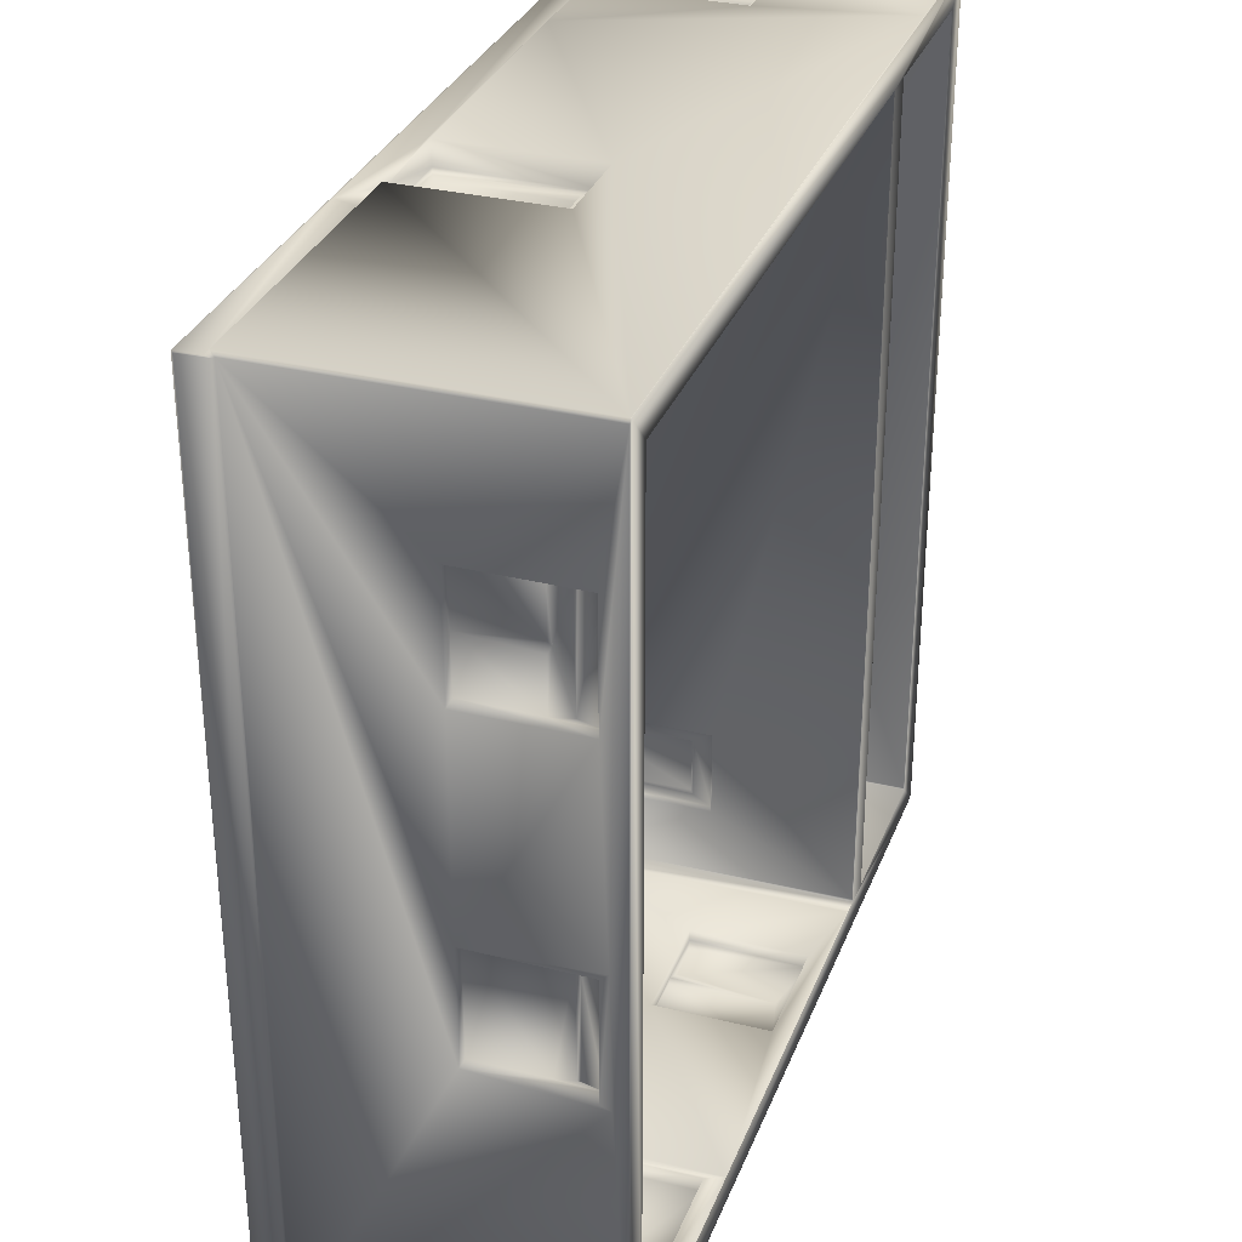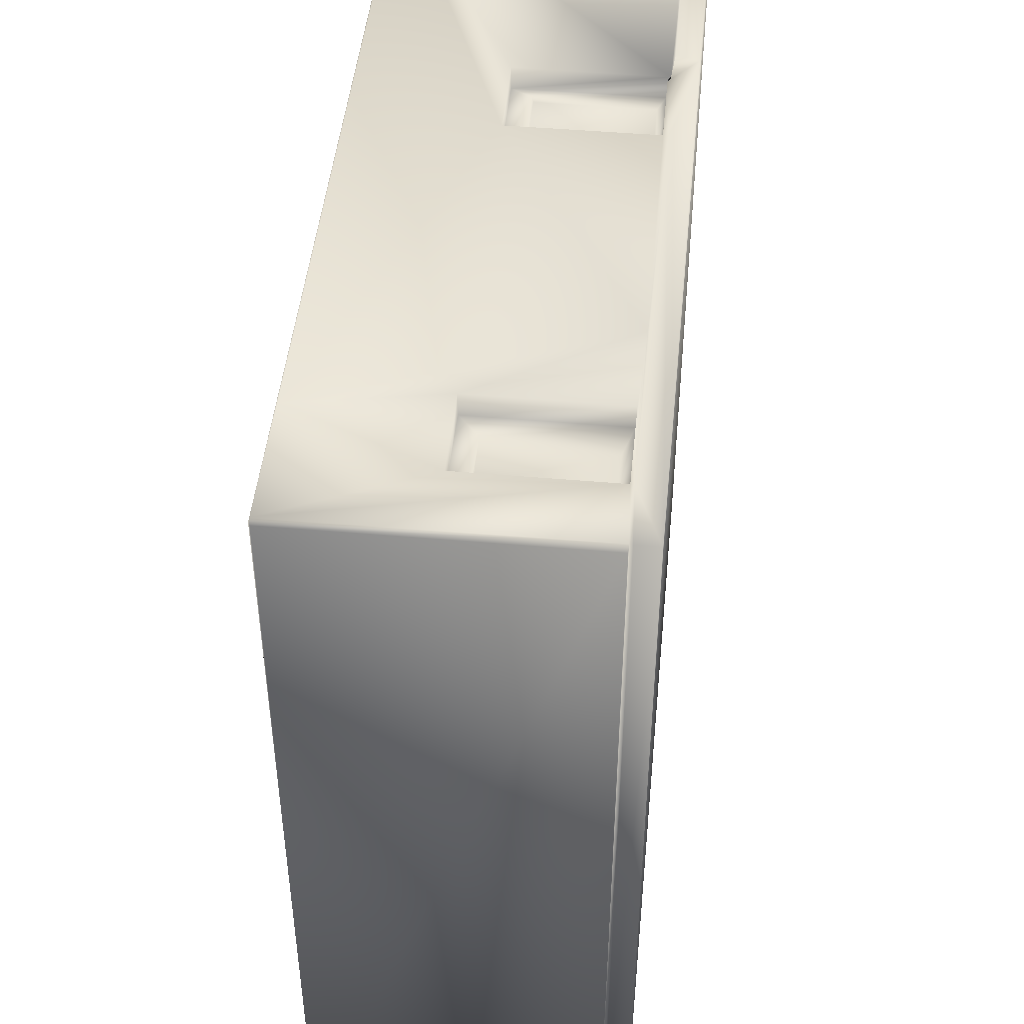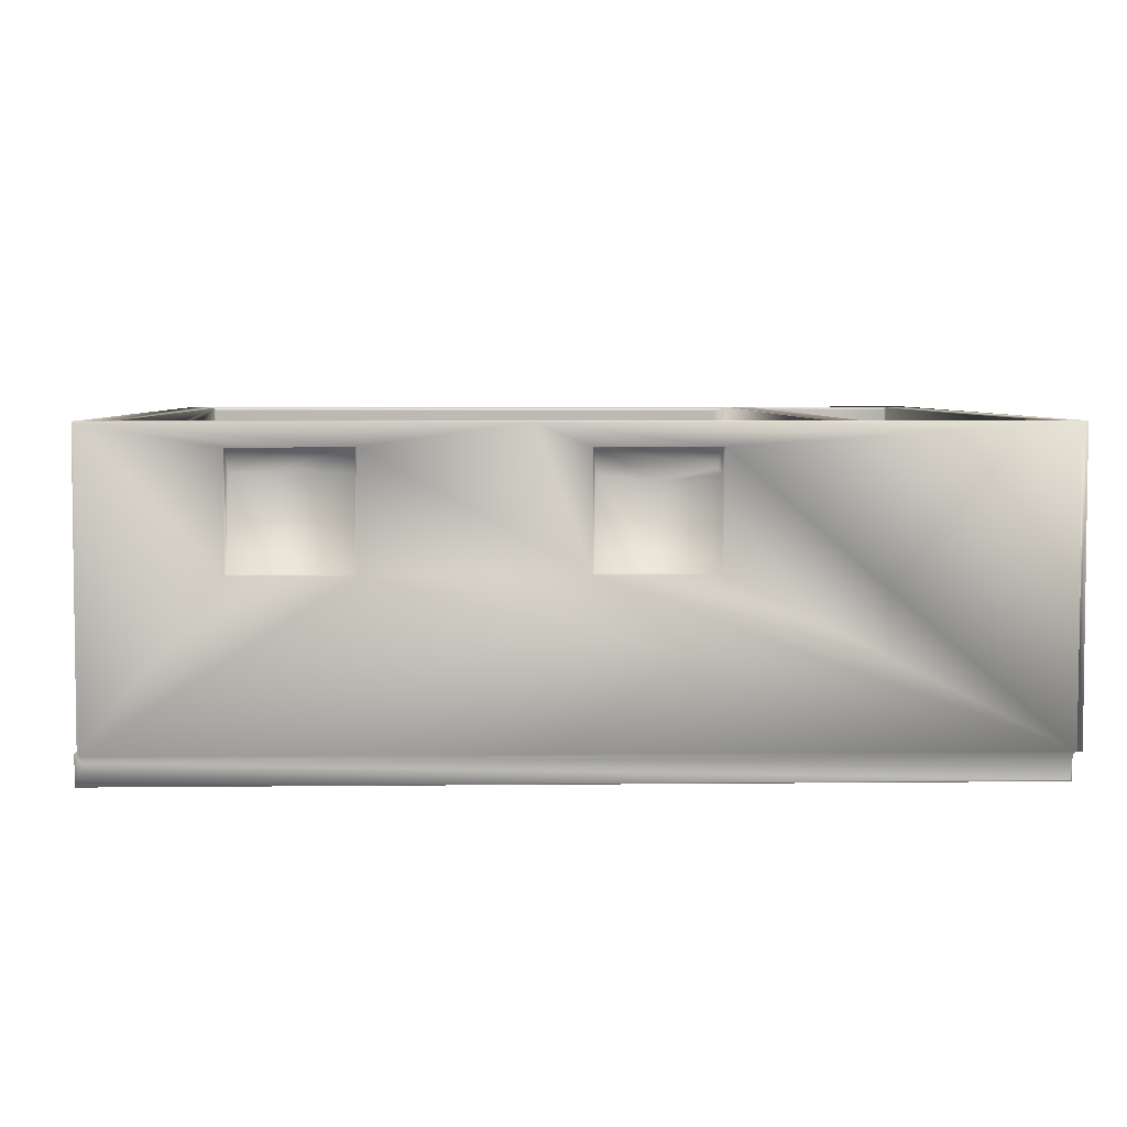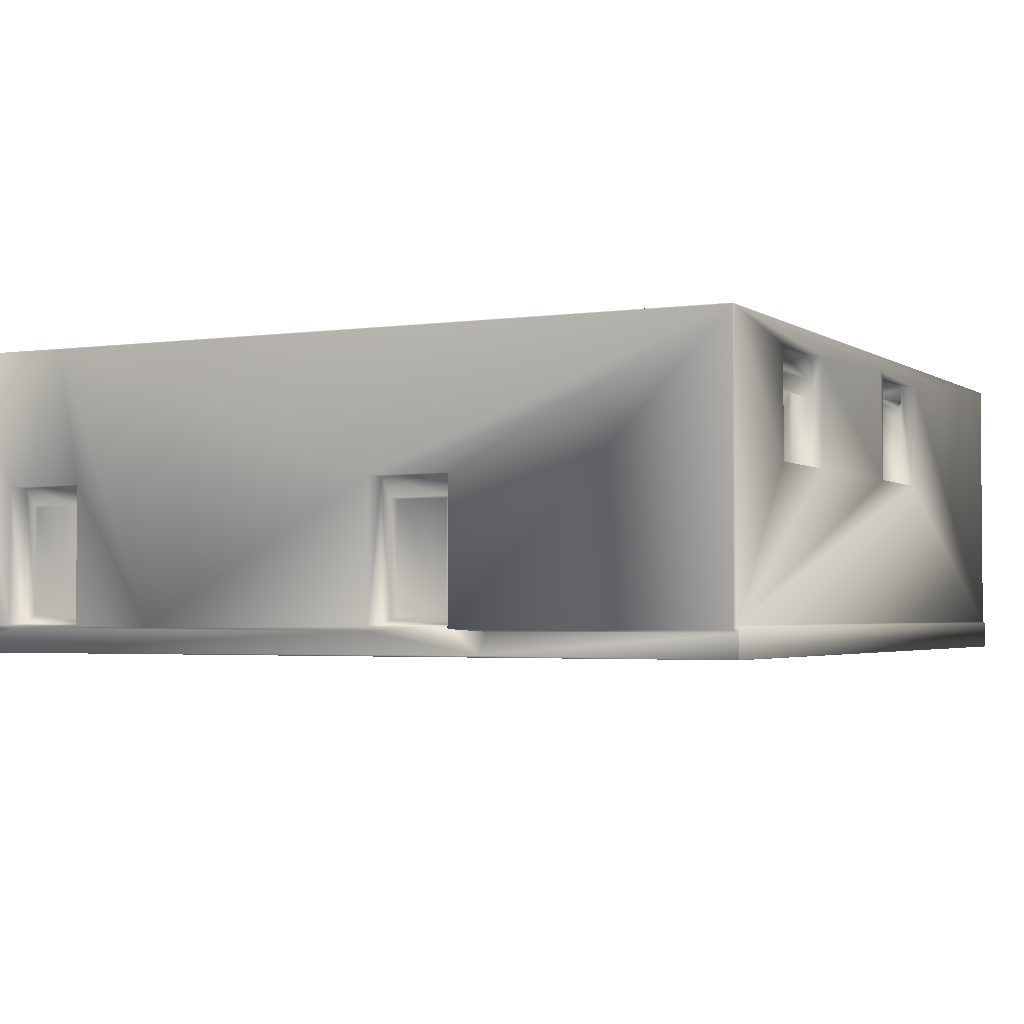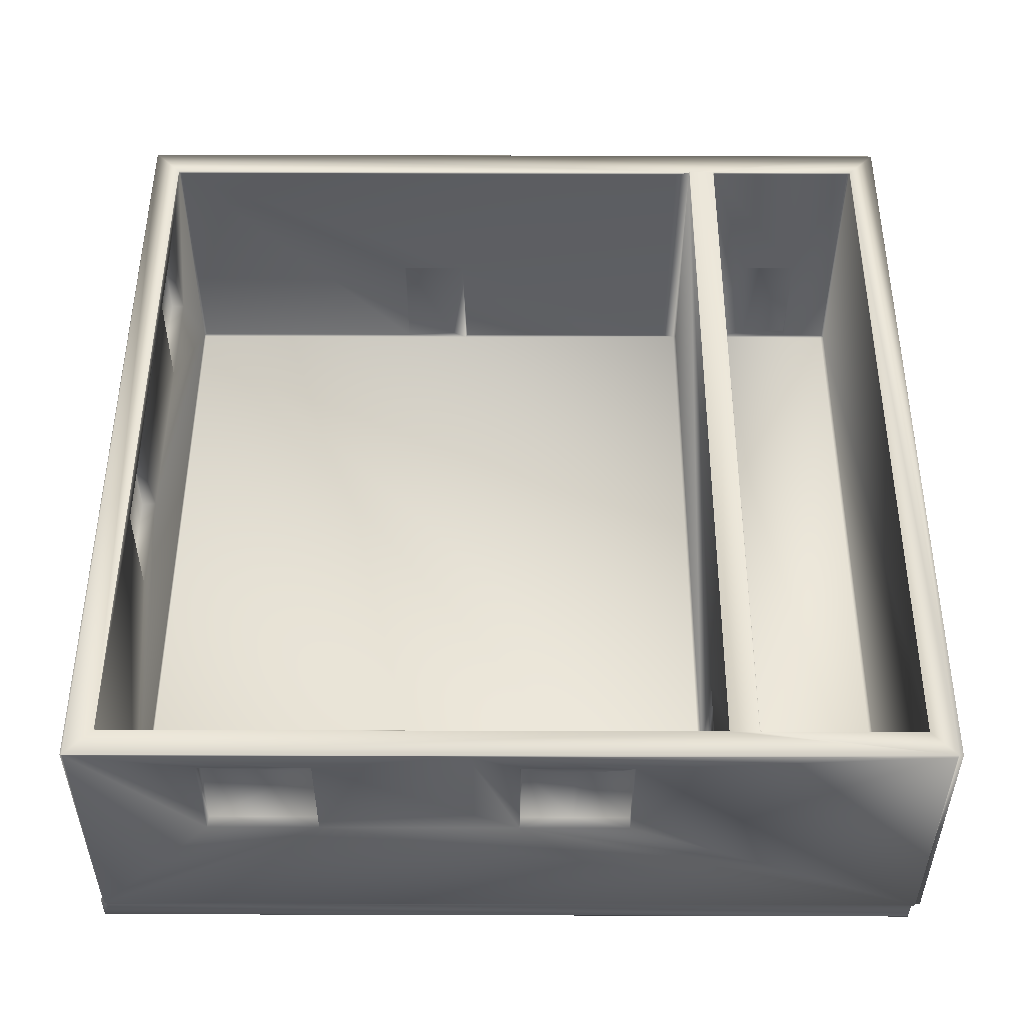
<metadata>
{"format":"obj","ext":"obj","renderer":"f3d","projection":"perspective","resolution":1024,"background":"white","views":[{"elev":31.9,"azim":-70.9,"up":"+Y"},{"elev":46.8,"azim":95.7,"up":"+Y"},{"elev":4.6,"azim":-2.2,"up":"+Z"},{"elev":-2.7,"azim":-153.5,"up":"+Z"},{"elev":50.5,"azim":0.2,"up":"+Z"}]}
</metadata>
<code>
o SM_SM_ShopRoom
v 5.357 7.175 2.357
v 5.532 7.158 0.3786
v 5.007 7.201 0.2141
v 5.005 7.2 2.692
v 5.005 7.614 0.2027
v 5.004 7.614 2.697
v 3.47 7.614 0.1549
v 5.432 7.614 5.141
v -0.993 7.614 2.698
v 6.496 7.614 2.698
v 7.592 7.614 5.155
v 6.498 7.614 0.204
v 7.579 7.615 0.1457
v 6.449 7.554 0.1441
v 7.186 -6.936 0.224
v 7.186 7.068 0.224
v 7.128 7.068 0.2041
v 7.124 -6.93 0.204
v 4.359 7.104 0.2042
v 4.363 -4.264 0.2042
v 4.325 -5.732 0.2046
v 4.357 -6.966 0.2056
v 4.022 -4.242 0.2084
v 4.025 -5.721 0.2122
v -7.434 7.545 5.139
v -7.436 5.356 2.866
v -7.441 5.353 4.766
v -7.434 7.538 0.2253
v -7.436 3.379 2.864
v -7.435 -0.1339 2.865
v -7.435 -2.081 2.864
v -7.437 3.38 4.768
v -7.435 -0.04705 4.887
v -7.454 -0.134 4.763
v 7.689 7.6 5.155
v -7.424 7.617 5.155
v 3.827 7.097 5.154
v 4.318 7.102 5.154
v 3.816 7.097 5.15
v 3.805 -6.964 5.155
v 4.314 -6.981 5.155
v 4.324 -6.913 5.146
v 4.324 7.045 5.147
v 4.324 -4.234 2.698
v 4.355 7.106 5.107
v 4.324 7.045 0.2489
v 4.324 -4.234 0.2491
v 4.017 -4.238 2.688
v 4.028 -4.464 0.322
v 4.028 -4.464 2.359
v 4.033 -5.553 2.386
v 3.976 -4.49 0.3647
v 3.976 -4.49 2.27
v 3.976 -5.468 2.261
v 3.988 -5.48 0.356
v 4.358 -6.966 5.154
v 7.181 -6.966 5.156
v 7.625 -7.429 5.154
v 7.694 -7.433 5.155
v 7.194 7.094 5.155
v 7.142 -6.966 0.2604
v 7.186 -6.937 5.138
v 7.186 7.068 5.139
v 7.14 7.106 5.1
v 7.142 7.106 0.2494
v 6.276 7.103 2.375
v 6.281 7.09 0.2792
v 5.234 7.101 2.377
v 6.25 7.128 0.4057
v 5.35 7.111 0.3402
v 5.549 7.128 2.342
v 7.534 7.553 0.09269
v 7.534 7.555 -0.297
v 7.534 -7.456 0.09075
v 7.534 -7.453 -0.3042
v 7.531 7.534 -0.3042
v -7.469 7.554 -0.3042
v -7.466 -7.421 -0.3042
v -7.474 -7.455 -0.2984
v -7.474 7.527 -0.2787
v -7.474 7.538 0.2049
v -7.463 7.555 0.1086
v -7.409 7.614 0.1515
v -7.473 -7.45 0.2059
v -7.434 -7.463 0.2257
v -7.434 -2.214 4.925
v -7.434 -7.466 5.155
v -7.47 -2.108 4.763
v -6.93 7.096 5.155
v -6.929 -6.971 5.154
v -7.407 -7.466 5.154
v -3.112 -6.965 5.154
v 7.593 -7.474 5.15
v -3.251 -7.477 4.769
v -3.278 -7.28 4.764
v -3.26 -7.248 4.346
v -3.278 -7.267 2.87
v -3.247 -7.475 2.862
v -5.199 -7.259 2.868
v -5.216 -7.476 2.864
v 0.2665 -7.476 2.865
v -7.406 -7.474 0.1663
v -7.398 -7.474 5.141
v -7.352 -7.454 0.06537
v 7.595 -7.474 0.1628
v 2.23 -7.476 4.769
v 2.212 -7.475 2.867
v 1.218 -7.265 2.868
v 2.223 -7.234 4.353
v 2.213 -7.262 2.869
v 1.337 -7.261 4.057
v 0.2844 -7.259 2.867
v 1.208 -7.218 4.242
v 0.3146 -7.247 4.351
v 0.2762 -7.271 4.752
v 0.2667 -7.48 4.768
v 2.127 -7.293 4.467
v 2.217 -7.284 4.764
v -0.9928 7.615 0.1962
v -0.9757 7.556 0.1117
v 4.019 -5.716 2.695
v 4.324 -5.729 2.699
v 4.324 -6.913 0.2488
v -7.413 7.614 5.141
v -2.488 7.614 2.696
v -2.485 7.2 2.696
v -2.486 7.614 0.1558
v -2.483 7.206 0.2148
v -3.156 7.555 0.1111
v -2.451 7.558 0.2053
v -6.902 7.073 0.2041
v 3.451 -6.938 0.2041
v 3.76 -4.271 0.2037
v -6.903 -6.936 0.2041
v -6.926 7.07 0.2473
v -6.88 -6.966 0.2481
v -6.926 -6.937 0.2471
v -6.926 -0.1041 2.864
v -6.926 -6.937 5.139
v -6.926 -2.096 2.864
v -6.926 -2.096 4.854
v -3.031 7.554 -0.2726
v 3.815 -5.719 0.2088
v 3.814 -6.961 0.2105
v -3.151 -6.966 0.2485
v 3.468 -6.966 0.2065
v 0.2389 -6.966 2.869
v 3.527 -6.966 5.14
v 2.223 -6.966 2.867
v 0.2394 -6.966 4.85
v 2.223 -6.966 4.857
v 1.213 -7.168 2.864
v 0.2456 -7.206 2.869
v 0.2419 -7.205 4.846
v 1.133 -7.226 2.88
v 2.225 -7.169 2.865
v 2.214 -7.202 4.847
v 1.184 -7.2 4.624
v 2.049 -7.228 2.909
v 1.4 -7.227 2.932
v -0.9946 7.216 0.2083
v -0.9952 7.198 2.693
v -1.187 7.203 0.2939
v -2.286 7.211 2.35
v -2.215 7.162 0.3443
v -1.2 7.208 2.337
v -1.281 7.156 0.3499
v -2.216 7.156 2.311
v -1.282 7.156 2.311
v 7.505 -7.454 -0.2791
v -6.926 7.07 5.139
v -6.926 -0.1045 4.855
v -7.165 -2.085 4.849
v -7.177 -2.087 2.868
v -7.174 -0.2399 4.512
v -7.177 -0.124 2.868
v -7.144 -0.1067 4.85
v -6.926 3.386 2.866
v -6.926 5.376 2.865
v -6.925 3.384 4.856
v -6.925 5.376 4.854
v -7.167 5.374 4.851
v -7.165 3.39 4.846
v -7.182 3.4 2.869
v -7.166 5.366 2.871
v -6.879 7.106 5.083
v -6.879 7.106 0.2488
v 3.547 7.106 5.074
v -2.258 7.105 0.2489
v 3.532 7.106 0.248
v -1.001 7.105 2.341
v -2.276 7.101 2.346
v -2.241 7.128 2.31
v -1.235 7.12 0.293
v -0.9636 7.078 0.2046
v -0.9359 7.106 0.2491
v 3.816 7.074 0.2478
v 3.816 -4.234 0.2476
v 3.764 7.101 0.2044
v -0.6191 -7.474 5.139
v -5.215 -7.481 4.765
v -5.217 -7.286 4.762
v -4.332 -7.284 4.465
v -5.165 -7.244 4.378
v 3.816 -4.227 2.711
v 3.816 -6.913 5.14
v 3.816 -5.729 2.703
v 3.903 -4.252 0.2094
v 3.901 -5.705 0.2148
v 3.909 -5.689 2.668
v 3.907 -4.263 2.662
v 3.906 -4.471 2.355
v 3.942 -4.486 0.3739
v 3.934 -5.482 0.361
v 3.9 -5.513 2.353
v 3.948 -4.492 2.311
v 3.948 -5.468 2.311
v 7.694 7.554 5.137
v 7.694 7.563 0.15
v 7.694 -7.432 0.1482
v 7.579 -7.439 0.1477
v -6.88 -6.966 5.134
v -5.247 -6.966 2.873
v -5.248 -6.963 4.846
v -3.254 -6.965 2.867
v -3.257 -6.964 4.85
v -5.241 -7.196 4.854
v -3.264 -7.221 2.871
v -5.238 -7.203 2.868
v -3.263 -7.205 4.846
v -5.161 -7.215 3.955
v 6.496 7.217 0.2111
v 6.265 7.176 0.3838
v 6.492 7.2 2.696
v 6.251 7.156 2.342
v 6.28 7.21 2.367
v -7.218 -0.1566 2.866
v -7.248 -0.1396 4.761
v -7.223 -2.088 2.871
v -7.24 -2.093 4.751
v -7.22 -2.093 4.068
v -7.188 -0.1739 4.354
v -7.248 -0.2552 4.456
v -7.178 -2.068 4.37
v -7.248 -1.999 4.453
v -7.22 5.322 2.87
v -7.248 5.343 4.759
v -7.219 4.337 2.867
v -7.226 3.412 2.873
v -7.217 3.387 4.066
v -7.245 3.391 4.748
v -7.209 3.444 4.412
v -7.252 5.238 4.454
v -7.178 5.307 4.369
v -7.172 4.351 4.107
v -7.227 4.268 4.07
v -7.216 5.264 4.06
v -7.224 4.444 4.073
g SM_SM_ShopRoom_SM_SM_ShopRoom_M_SM_ShopRoom
f 1 2 3
f 1 3 4
f 5 4 3
f 4 5 6
f 7 6 5
f 7 8 6
f 9 8 7
f 6 8 10
f 10 8 11
f 11 12 10
f 11 13 12
f 14 12 13
f 15 16 17
f 17 18 15
f 19 18 17
f 20 18 19
f 20 21 18
f 21 22 18
f 20 23 21
f 21 23 24
f 25 26 27
f 26 25 28
f 29 26 28
f 29 28 30
f 30 28 31
f 29 30 32
f 32 30 33
f 33 30 34
f 35 11 36
f 37 35 36
f 35 37 38
f 39 40 37
f 40 38 37
f 38 40 41
f 38 41 42
f 42 43 38
f 43 42 44
f 38 43 45
f 45 43 46
f 46 19 45
f 44 47 43
f 47 46 43
f 46 47 19
f 20 19 47
f 48 47 44
f 20 47 23
f 48 23 47
f 24 23 49
f 48 50 23
f 49 23 50
f 48 51 50
f 49 50 52
f 50 51 53
f 53 52 50
f 54 53 51
f 52 53 54
f 55 52 54
f 42 41 56
f 56 41 57
f 58 57 41
f 59 35 58
f 58 35 60
f 58 60 57
f 60 35 38
f 45 60 38
f 61 57 62
f 57 60 63
f 63 62 57
f 60 45 64
f 60 64 63
f 62 16 15
f 62 63 16
f 16 63 65
f 64 65 63
f 65 17 16
f 66 64 45
f 64 66 65
f 17 65 67
f 66 67 65
f 17 67 19
f 68 66 45
f 45 19 68
f 69 67 66
f 19 67 70
f 69 70 67
f 70 68 19
f 69 66 71
f 71 70 69
f 71 66 68
f 71 68 70
f 13 72 14
f 72 73 14
f 74 73 72
f 73 74 75
f 73 75 76
f 76 77 73
f 76 75 78
f 77 76 78
f 78 75 79
f 77 78 79
f 79 80 77
f 80 79 81
f 77 80 81
f 81 82 77
f 82 81 83
f 84 81 79
f 28 83 81
f 81 84 28
f 85 28 84
f 28 85 31
f 86 31 85
f 87 86 85
f 88 31 86
f 86 87 33
f 86 33 88
f 34 88 33
f 27 32 25
f 33 25 32
f 25 33 87
f 87 36 25
f 36 89 37
f 90 89 36
f 36 87 91
f 90 36 91
f 90 40 92
f 91 40 90
f 58 40 91
f 40 58 41
f 93 58 91
f 94 95 96
f 94 96 97
f 94 97 98
f 98 97 99
f 99 100 98
f 98 101 94
f 100 102 98
f 102 100 103
f 102 103 87
f 87 85 102
f 85 84 102
f 104 102 84
f 98 102 105
f 101 98 105
f 58 93 105
f 105 93 106
f 107 101 105
f 107 105 106
f 108 101 107
f 109 107 106
f 107 110 108
f 107 109 110
f 110 111 108
f 110 109 111
f 101 108 112
f 113 111 109
f 113 108 111
f 112 108 114
f 108 113 114
f 101 112 115
f 114 115 112
f 115 114 113
f 115 116 101
f 117 113 109
f 113 117 115
f 109 118 117
f 117 118 115
f 115 118 116
f 106 118 109
f 106 116 118
f 9 7 119
f 120 119 7
f 7 14 120
f 14 73 120
f 14 7 5
f 14 5 12
f 55 49 52
f 24 49 55
f 51 55 54
f 24 55 51
f 24 51 121
f 51 48 121
f 121 48 44
f 122 24 121
f 44 122 121
f 122 21 24
f 122 44 42
f 21 122 123
f 122 42 123
f 22 21 123
f 22 123 42
f 42 56 22
f 22 56 61
f 61 56 57
f 18 22 61
f 18 61 15
f 62 15 61
f 8 36 11
f 36 8 124
f 124 25 36
f 8 9 124
f 83 28 25
f 25 124 83
f 124 9 125
f 126 125 9
f 124 127 83
f 127 124 125
f 126 127 125
f 127 126 128
f 82 83 127
f 127 129 82
f 127 130 129
f 131 132 133
f 131 134 132
f 134 131 135
f 136 132 134
f 135 137 134
f 134 137 136
f 137 135 138
f 137 139 136
f 140 137 138
f 139 137 141
f 141 137 140
f 120 73 142
f 77 142 73
f 82 142 77
f 129 142 82
f 142 129 130
f 133 132 143
f 144 143 132
f 132 136 145
f 132 146 144
f 132 145 146
f 40 144 146
f 147 146 145
f 145 92 147
f 146 148 40
f 40 148 92
f 149 146 147
f 149 148 146
f 150 147 92
f 150 92 148
f 149 151 148
f 148 151 150
f 152 149 147
f 147 150 153
f 153 152 147
f 153 150 154
f 154 150 151
f 152 153 155
f 153 154 155
f 156 151 149
f 149 152 156
f 154 151 157
f 151 156 157
f 158 155 154
f 158 154 157
f 158 152 155
f 157 156 159
f 159 156 152
f 158 157 160
f 157 159 160
f 152 158 160
f 152 160 159
f 130 120 142
f 119 120 130
f 127 128 130
f 161 119 130
f 130 128 161
f 161 162 119
f 9 119 162
f 9 162 126
f 161 128 163
f 163 162 161
f 164 128 126
f 164 126 162
f 128 165 163
f 128 164 165
f 163 166 162
f 162 166 164
f 163 165 167
f 166 163 167
f 165 164 168
f 168 164 166
f 169 167 165
f 169 165 168
f 167 169 166
f 166 169 168
f 104 105 102
f 105 104 74
f 74 104 170
f 74 170 75
f 170 79 75
f 79 170 104
f 79 104 84
f 89 90 171
f 139 171 90
f 139 141 171
f 141 172 171
f 173 172 141
f 141 174 173
f 141 140 174
f 138 174 140
f 175 173 174
f 174 176 175
f 174 138 176
f 173 175 177
f 175 176 177
f 177 176 138
f 173 177 172
f 177 138 172
f 172 138 178
f 138 135 178
f 178 135 179
f 180 172 178
f 172 180 171
f 171 181 179
f 180 181 171
f 182 179 181
f 182 181 180
f 180 178 183
f 183 182 180
f 184 183 178
f 182 183 184
f 179 184 178
f 179 182 185
f 184 179 185
f 184 185 182
f 135 171 179
f 171 135 186
f 186 89 171
f 187 186 135
f 131 187 135
f 89 186 188
f 188 37 89
f 188 39 37
f 131 189 187
f 186 187 189
f 188 190 39
f 188 186 191
f 190 188 191
f 189 192 186
f 186 192 191
f 192 189 193
f 192 193 191
f 193 189 194
f 194 191 193
f 195 194 189
f 191 194 195
f 195 189 131
f 133 195 131
f 196 191 195
f 190 191 196
f 195 190 196
f 197 133 198
f 190 195 199
f 133 199 195
f 133 197 199
f 190 199 39
f 39 199 197
f 103 91 87
f 91 103 200
f 200 93 91
f 93 200 106
f 116 106 200
f 200 101 116
f 101 200 94
f 94 200 103
f 103 201 94
f 100 201 103
f 95 94 201
f 100 99 201
f 201 202 95
f 202 201 99
f 203 95 202
f 203 96 95
f 96 99 97
f 202 204 203
f 203 204 96
f 202 99 204
f 99 96 204
f 197 198 39
f 198 205 39
f 39 205 206
f 39 206 40
f 206 144 40
f 206 207 144
f 207 206 205
f 144 207 143
f 205 198 208
f 198 133 208
f 133 143 208
f 143 207 209
f 209 208 143
f 207 205 210
f 209 207 210
f 205 208 211
f 211 210 205
f 208 212 211
f 210 211 212
f 213 208 209
f 213 212 208
f 214 209 210
f 209 214 213
f 210 212 215
f 215 214 210
f 212 213 216
f 215 217 214
f 215 212 217
f 217 213 214
f 216 217 212
f 217 216 213
f 35 218 11
f 59 218 35
f 13 11 218
f 59 219 218
f 218 219 13
f 220 219 59
f 219 220 13
f 220 59 221
f 221 13 220
f 58 221 59
f 13 221 72
f 105 221 58
f 74 72 221
f 105 74 221
f 90 222 139
f 136 139 222
f 92 222 90
f 136 222 223
f 145 136 223
f 224 222 92
f 224 223 222
f 92 145 225
f 225 145 223
f 92 226 224
f 92 225 226
f 227 223 224
f 227 224 226
f 225 223 228
f 225 228 226
f 229 223 227
f 223 229 228
f 230 227 226
f 230 226 228
f 229 227 231
f 231 227 230
f 231 228 229
f 228 231 230
f 232 12 5
f 5 3 232
f 12 232 10
f 232 3 233
f 2 233 3
f 10 232 234
f 233 234 232
f 234 6 10
f 4 6 234
f 1 4 234
f 235 233 2
f 235 2 1
f 234 233 236
f 235 236 233
f 234 236 1
f 236 235 1
f 237 34 30
f 237 30 31
f 237 238 34
f 88 34 238
f 237 31 239
f 240 31 88
f 238 240 88
f 31 241 239
f 241 237 239
f 31 240 241
f 237 242 238
f 241 242 237
f 242 243 238
f 240 238 243
f 242 241 244
f 244 241 240
f 243 242 244
f 240 243 245
f 244 240 245
f 245 243 244
f 27 26 246
f 27 246 247
f 247 32 27
f 248 246 26
f 29 248 26
f 29 32 249
f 249 248 29
f 250 249 32
f 249 250 248
f 247 251 32
f 251 250 32
f 251 247 252
f 252 250 251
f 247 253 252
f 253 247 254
f 252 253 254
f 247 246 254
f 255 250 252
f 252 254 255
f 256 248 250
f 250 255 256
f 255 248 256
f 257 254 246
f 255 254 257
f 246 248 258
f 255 258 248
f 258 257 246
f 257 258 255

</code>
